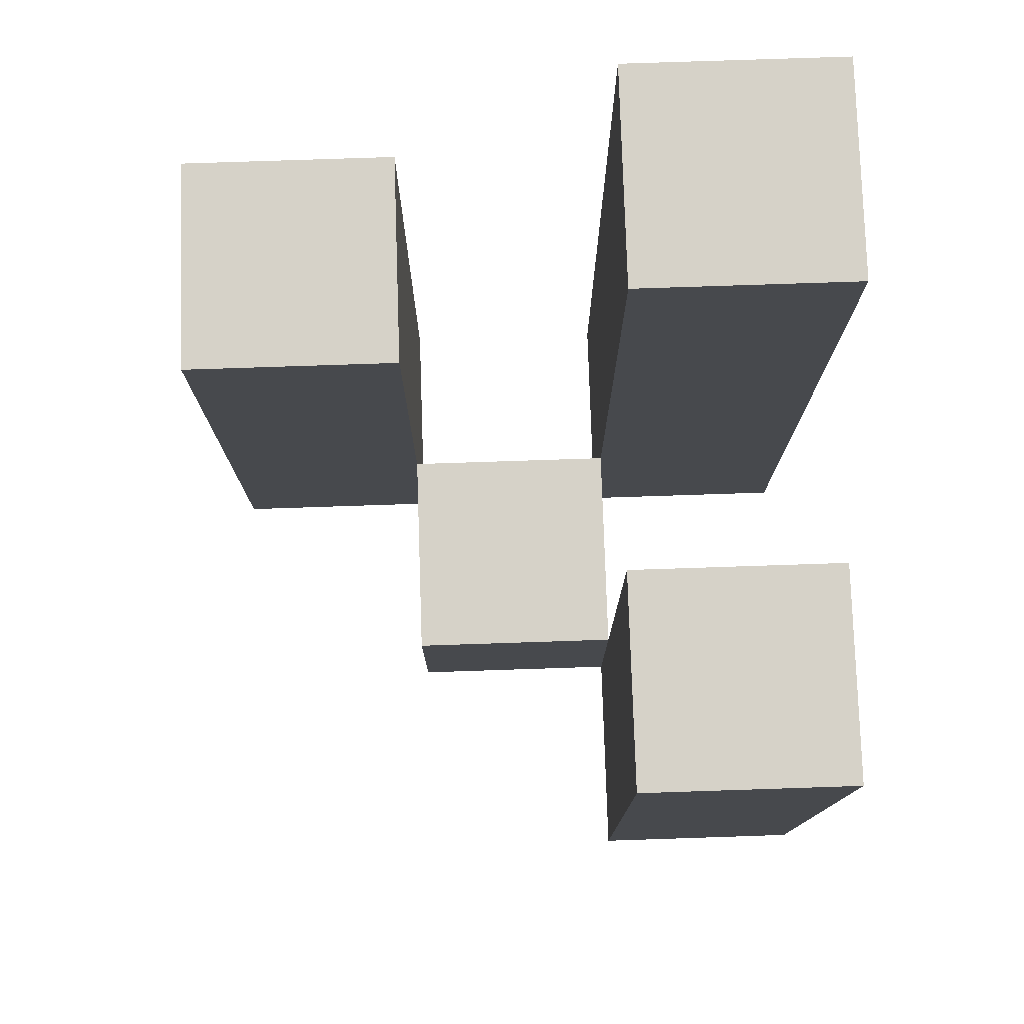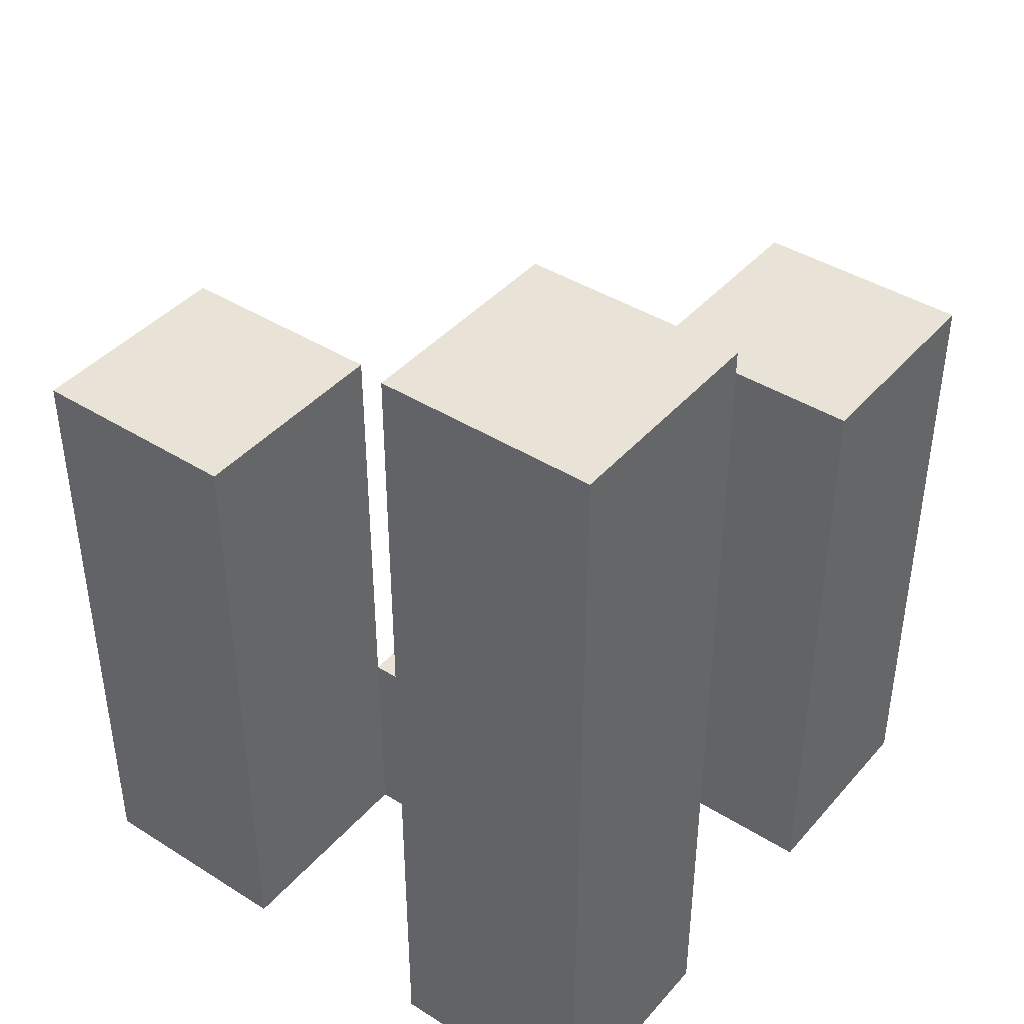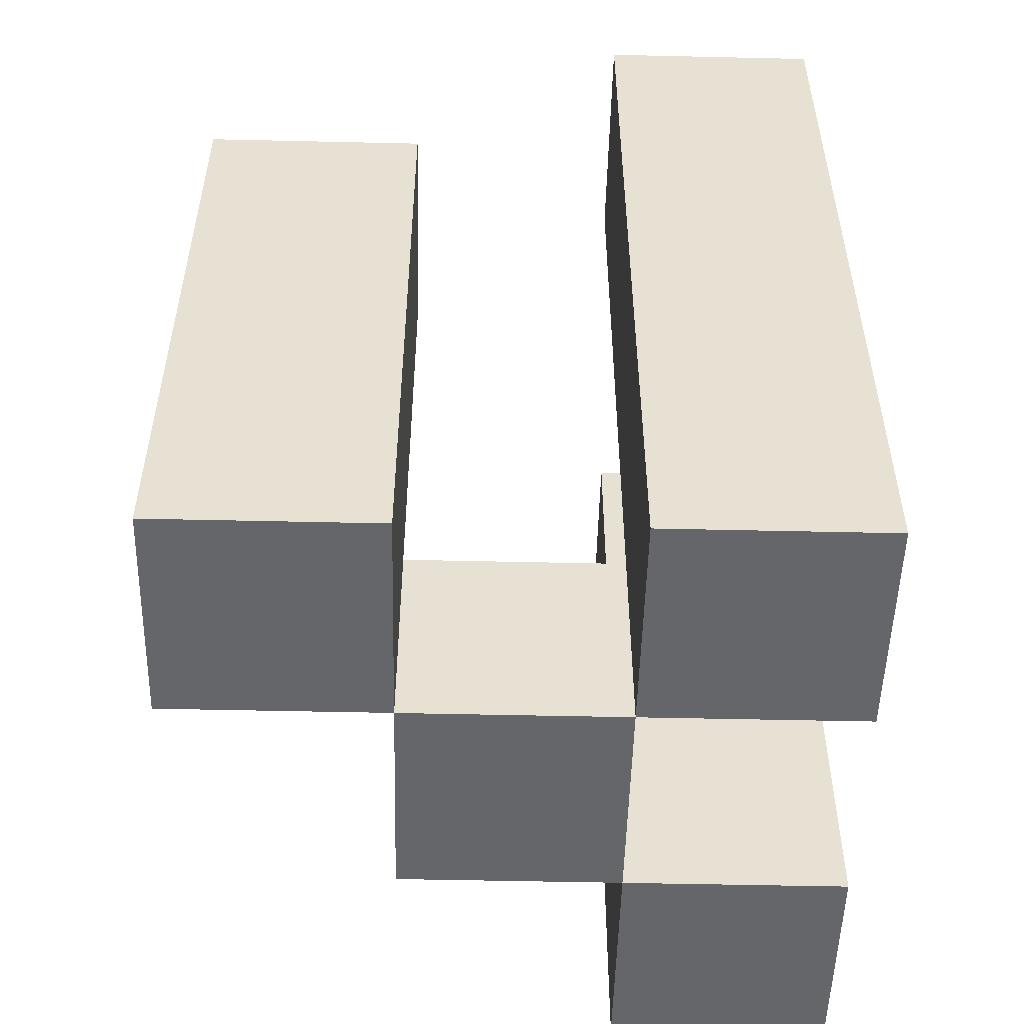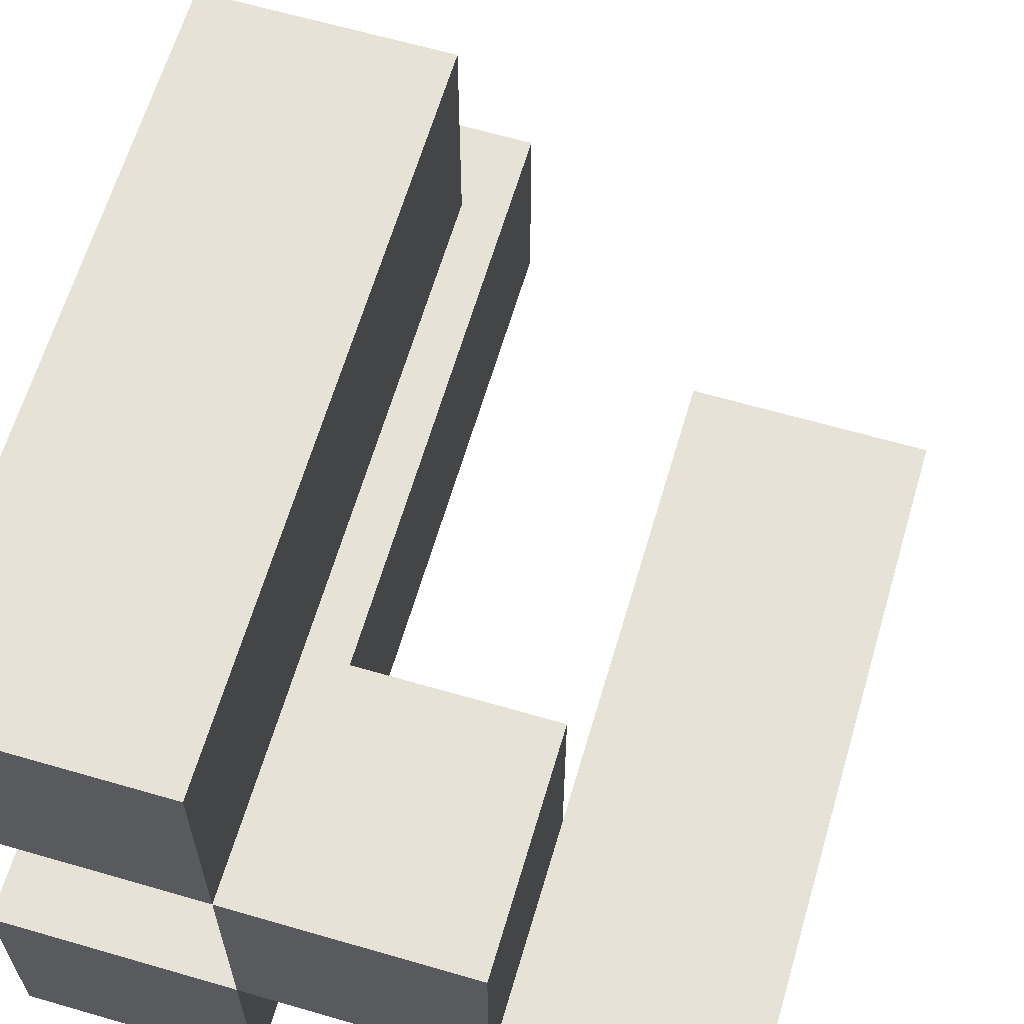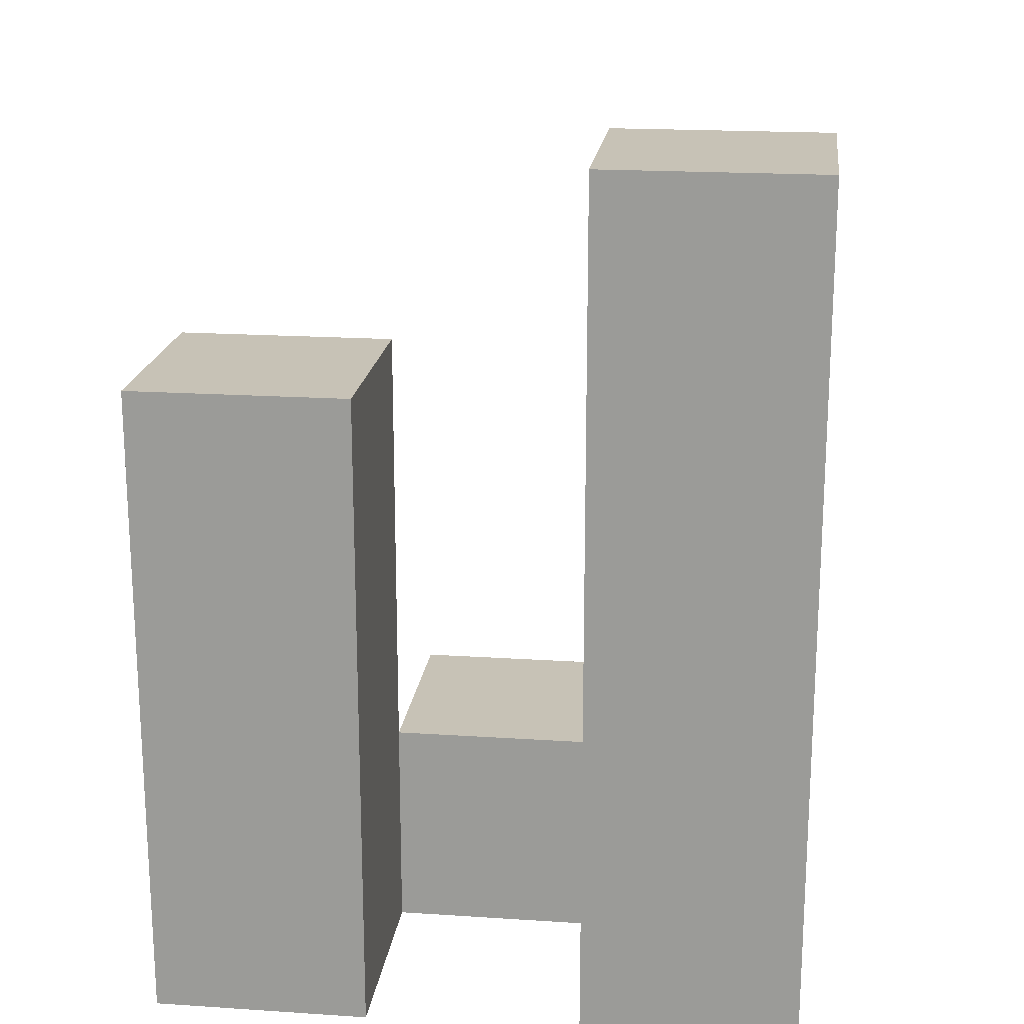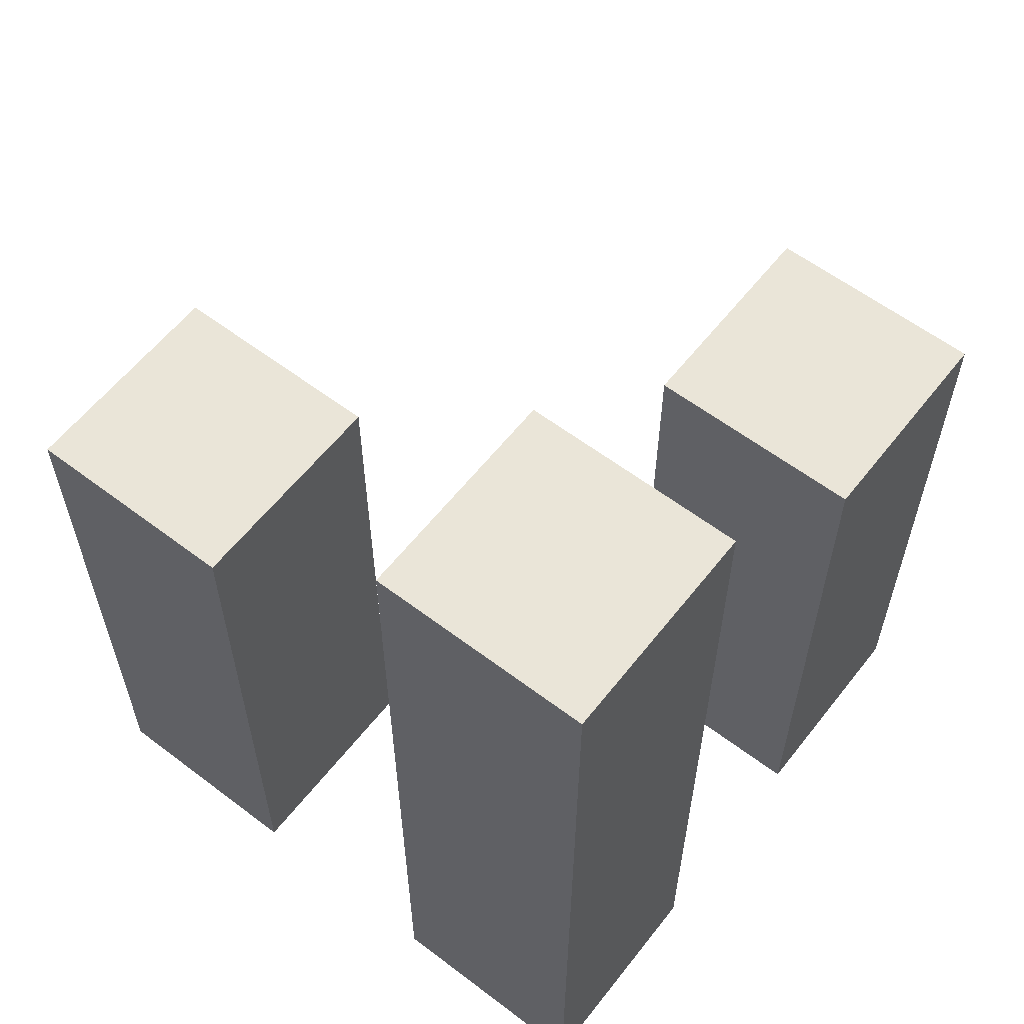
<metadata>
{"format":"obj","ext":"obj","renderer":"f3d","projection":"perspective","resolution":1024,"background":"white","views":[{"elev":77.8,"azim":88.1,"up":"+Y"},{"elev":41.6,"azim":-142.8,"up":"+Y"},{"elev":-51.9,"azim":178.6,"up":"+Y"},{"elev":63.5,"azim":16.4,"up":"+Z"},{"elev":19.1,"azim":-172.9,"up":"+Y"},{"elev":59.4,"azim":-142.1,"up":"+Y"}]}
</metadata>
<code>
o
v 2.6 0.9 39.8
v 2.6 0.9 39.7
v 2.6 0.9 39.6
v 2.6 0.9 39.5
v 2.6 1.2 39.8
v 2.6 1.2 39.7
v 2.6 1.3 39.6
v 2.6 1.3 39.5
v 2.7 0.9 39.7
v 2.7 0.9 39.6
v 2.7 1 39.7
v 2.7 1 39.6
v 2.8 0.9 39.6
v 2.8 0.9 39.5
v 2.8 1 39.6
v 2.8 1.2 39.6
v 2.8 1.2 39.5
v 2.7 0.9 39.8
v 2.7 0.9 39.7
v 2.7 0.9 39.6
v 2.7 0.9 39.5
v 2.7 1 39.7
v 2.7 1 39.6
v 2.7 1.2 39.8
v 2.7 1.2 39.7
v 2.7 1.3 39.6
v 2.7 1.3 39.5
v 2.8 0.9 39.7
v 2.8 0.9 39.6
v 2.8 1 39.7
v 2.8 1 39.6
v 2.9 0.9 39.6
v 2.9 0.9 39.5
v 2.9 1.2 39.6
v 2.9 1.2 39.5
v 2.6 0.9 39.8
v 2.6 1.2 39.8
v 2.7 0.9 39.8
v 2.7 1.2 39.8
v 2.7 0.9 39.7
v 2.7 1 39.7
v 2.8 0.9 39.7
v 2.8 1 39.7
v 2.6 0.9 39.6
v 2.6 1.3 39.6
v 2.7 0.9 39.6
v 2.7 1 39.6
v 2.7 1.3 39.6
v 2.8 0.9 39.6
v 2.8 1 39.6
v 2.8 1.2 39.6
v 2.9 0.9 39.6
v 2.9 1.2 39.6
v 2.6 0.9 39.7
v 2.6 1.2 39.7
v 2.7 0.9 39.7
v 2.7 1 39.7
v 2.7 1.2 39.7
v 2.7 0.9 39.6
v 2.7 1 39.6
v 2.8 0.9 39.6
v 2.8 1 39.6
v 2.6 0.9 39.5
v 2.6 1.3 39.5
v 2.7 0.9 39.5
v 2.7 1.3 39.5
v 2.8 0.9 39.5
v 2.8 1.2 39.5
v 2.9 0.9 39.5
v 2.9 1.2 39.5
v 2.6 0.9 39.8
v 2.7 0.9 39.8
v 2.6 0.9 39.7
v 2.7 0.9 39.7
v 2.8 0.9 39.7
v 2.6 0.9 39.6
v 2.7 0.9 39.6
v 2.8 0.9 39.6
v 2.9 0.9 39.6
v 2.6 0.9 39.5
v 2.7 0.9 39.5
v 2.8 0.9 39.5
v 2.9 0.9 39.5
v 2.7 1 39.7
v 2.8 1 39.7
v 2.7 1 39.6
v 2.8 1 39.6
v 2.6 1.2 39.8
v 2.7 1.2 39.8
v 2.6 1.2 39.7
v 2.7 1.2 39.7
v 2.8 1.2 39.6
v 2.9 1.2 39.6
v 2.8 1.2 39.5
v 2.9 1.2 39.5
v 2.6 1.3 39.6
v 2.7 1.3 39.6
v 2.6 1.3 39.5
v 2.7 1.3 39.5
f 5 2 1
f 6 2 5
f 7 4 3
f 8 4 7
f 11 10 9
f 12 10 11
f 15 14 13
f 16 14 15
f 17 14 16
f 18 19 22
f 20 21 23
f 18 22 24
f 24 22 25
f 23 21 26
f 26 21 27
f 28 29 30
f 30 29 31
f 32 33 34
f 34 33 35
f 38 37 36
f 39 37 38
f 42 41 40
f 43 41 42
f 46 45 44
f 47 45 46
f 48 45 47
f 52 50 49
f 52 51 50
f 53 51 52
f 54 55 56
f 56 55 57
f 57 55 58
f 59 60 61
f 61 60 62
f 63 64 65
f 65 64 66
f 67 68 69
f 69 68 70
f 73 72 71
f 74 72 73
f 77 75 74
f 78 75 77
f 80 77 76
f 81 77 80
f 82 79 78
f 83 79 82
f 84 85 86
f 86 85 87
f 88 89 90
f 90 89 91
f 92 93 94
f 94 93 95
f 96 97 98
f 98 97 99

</code>
